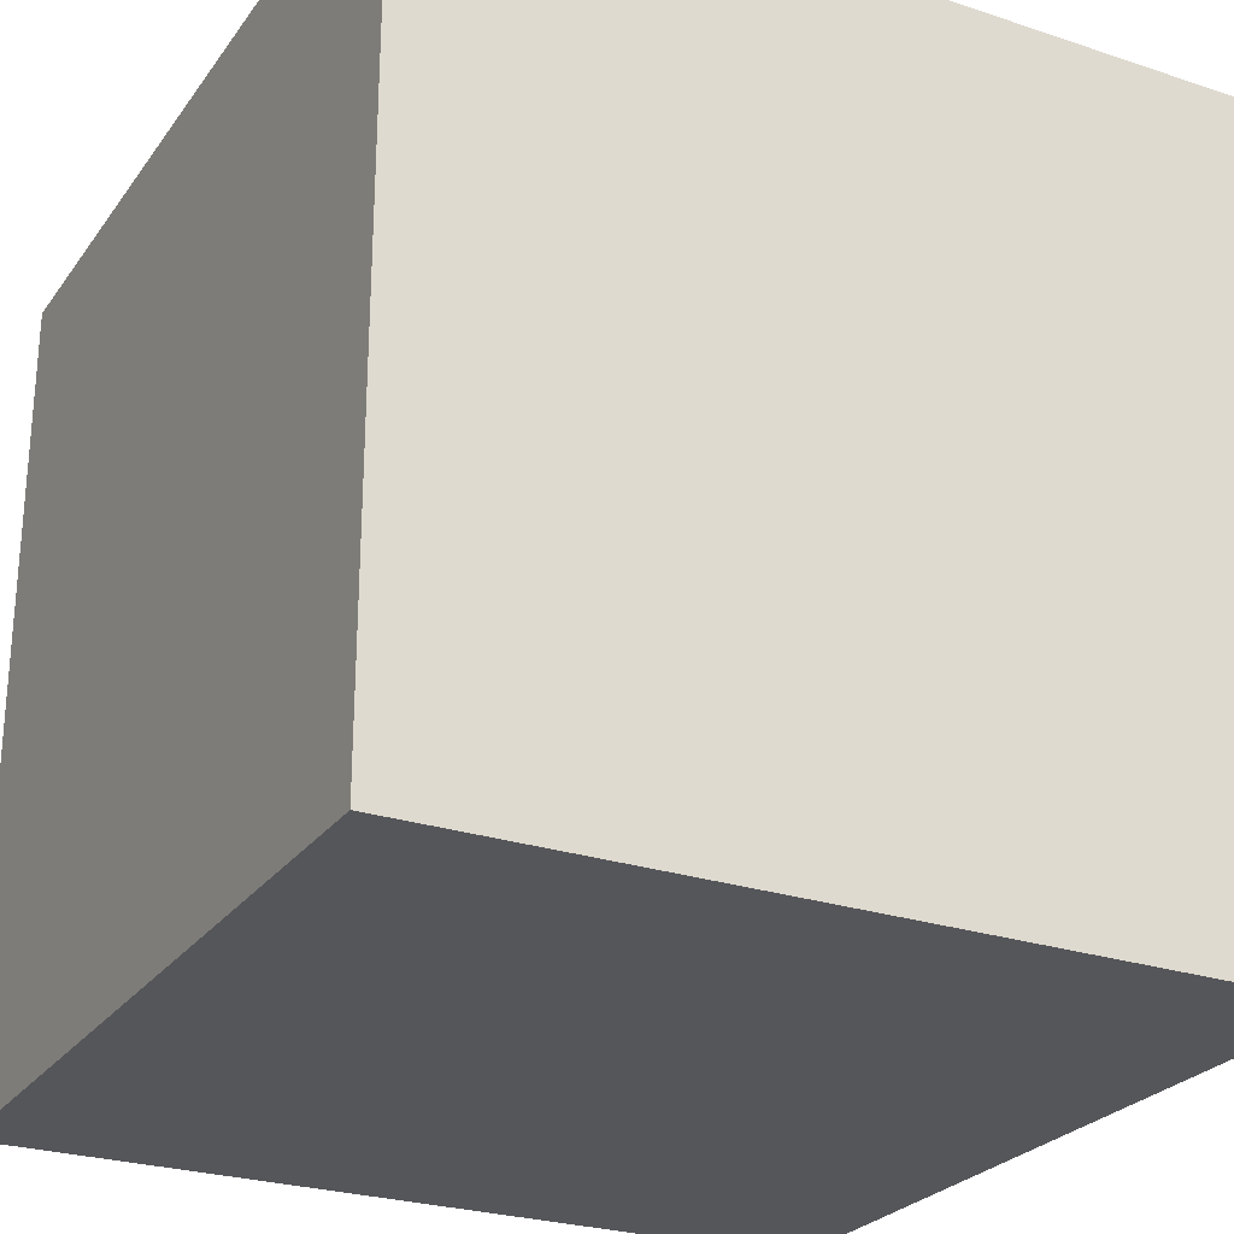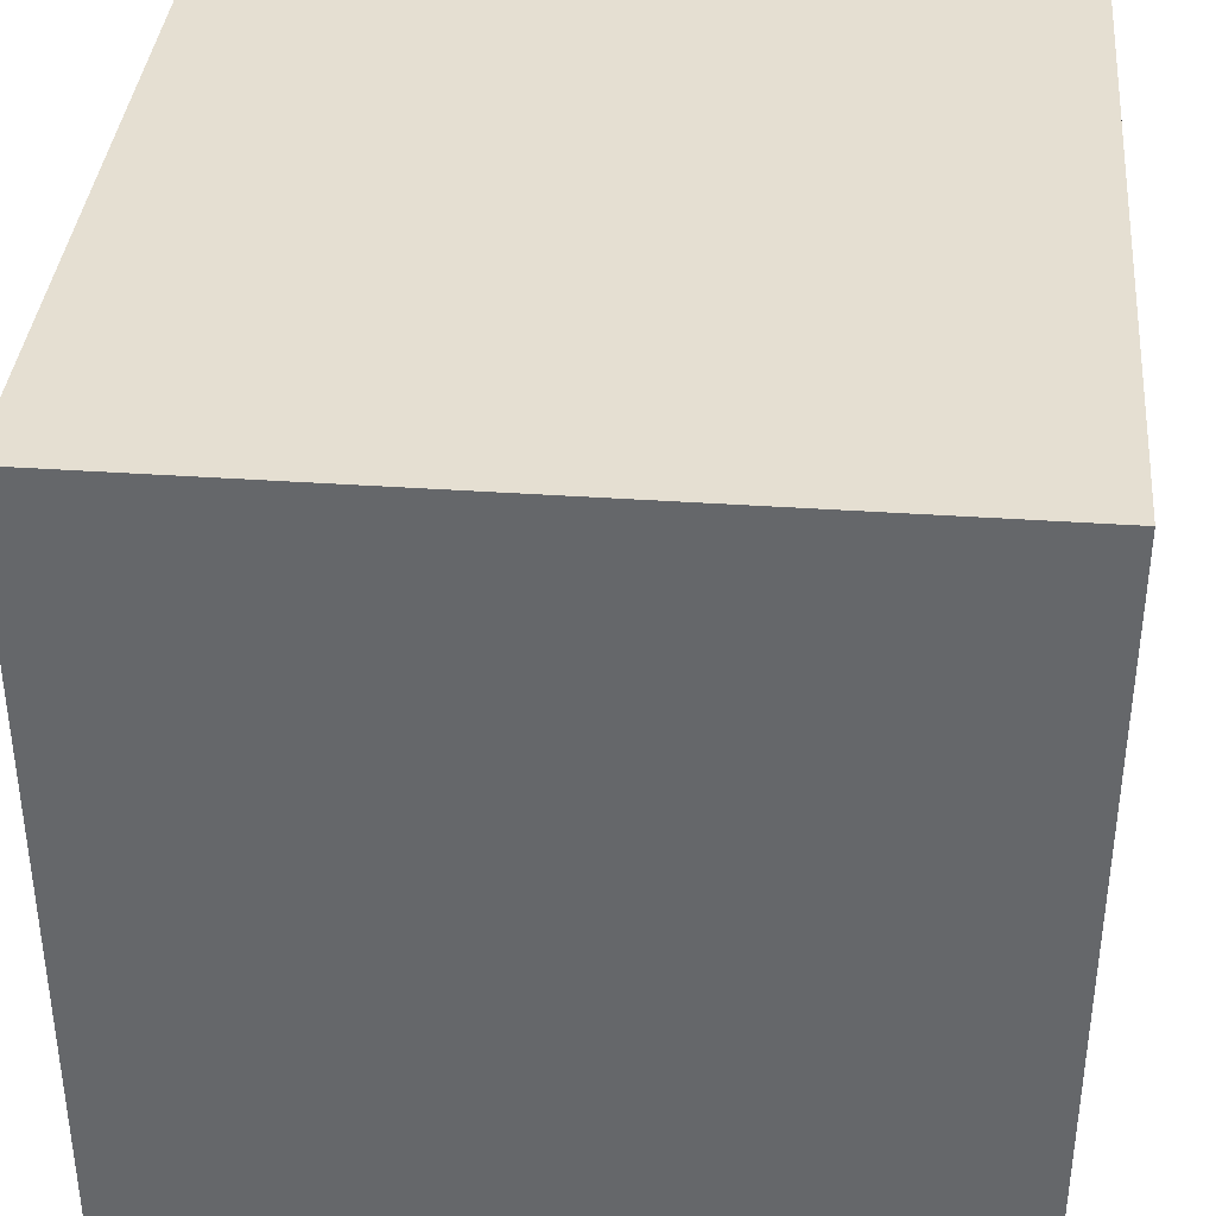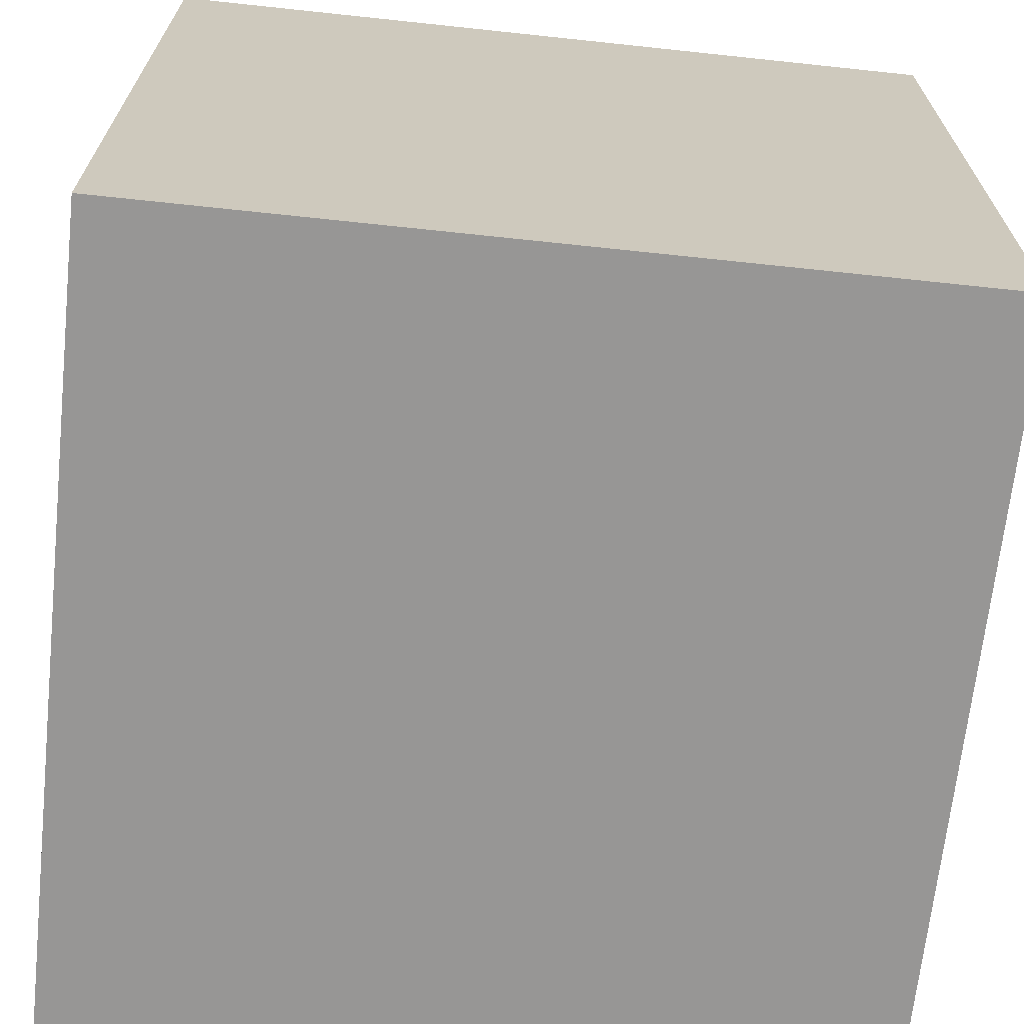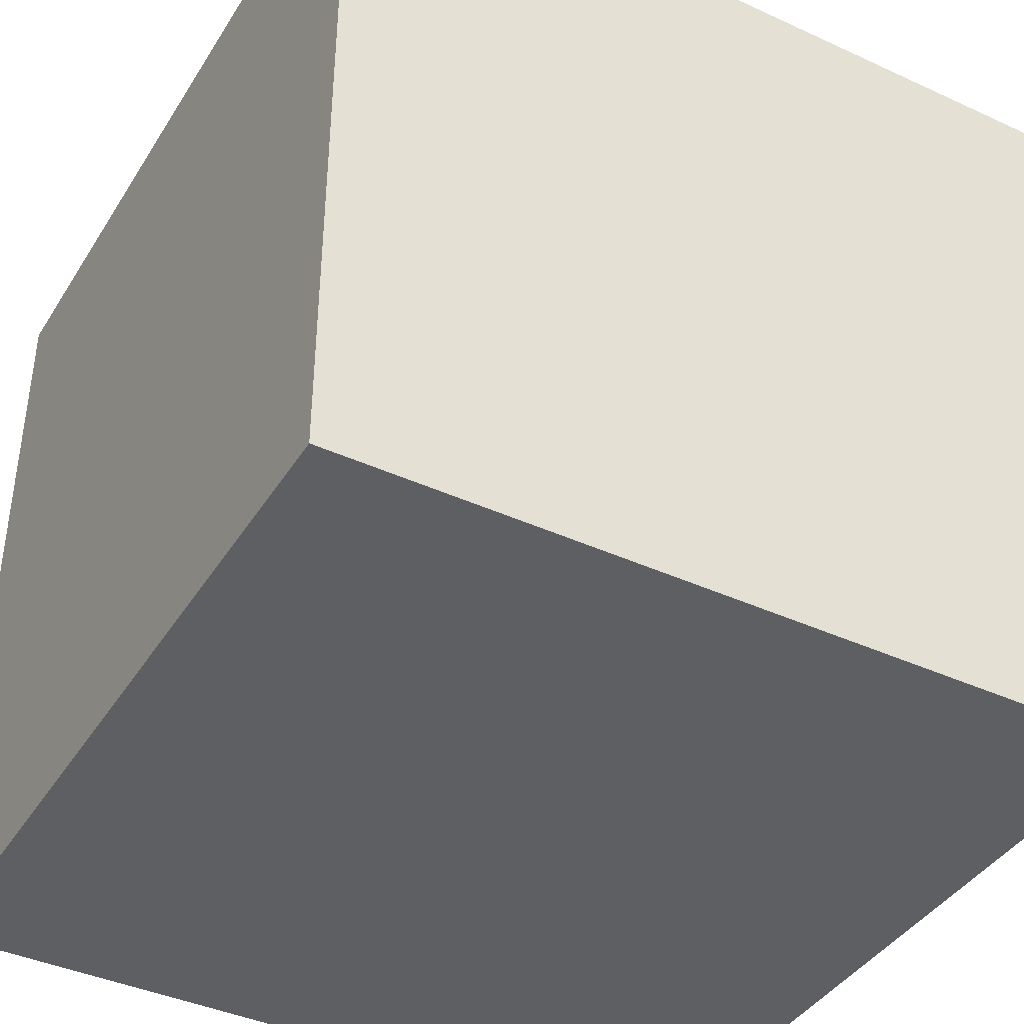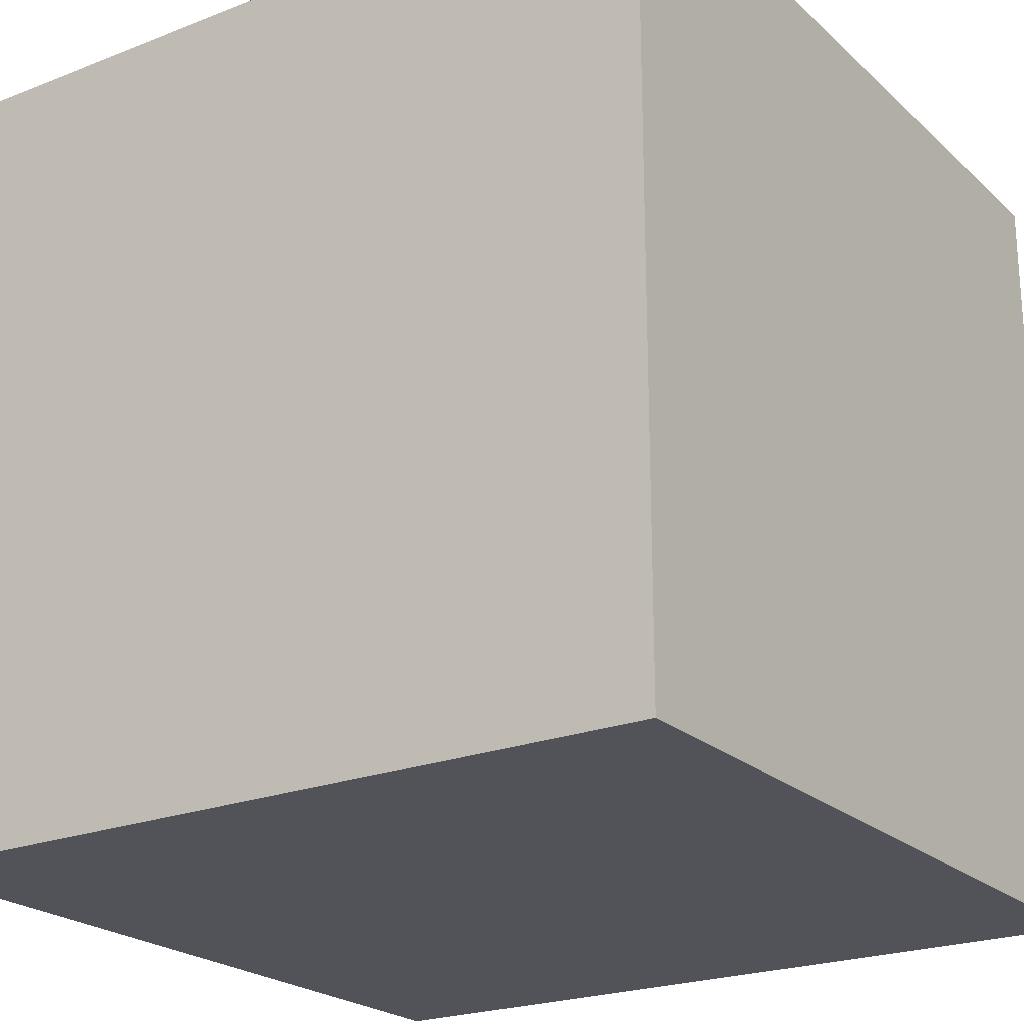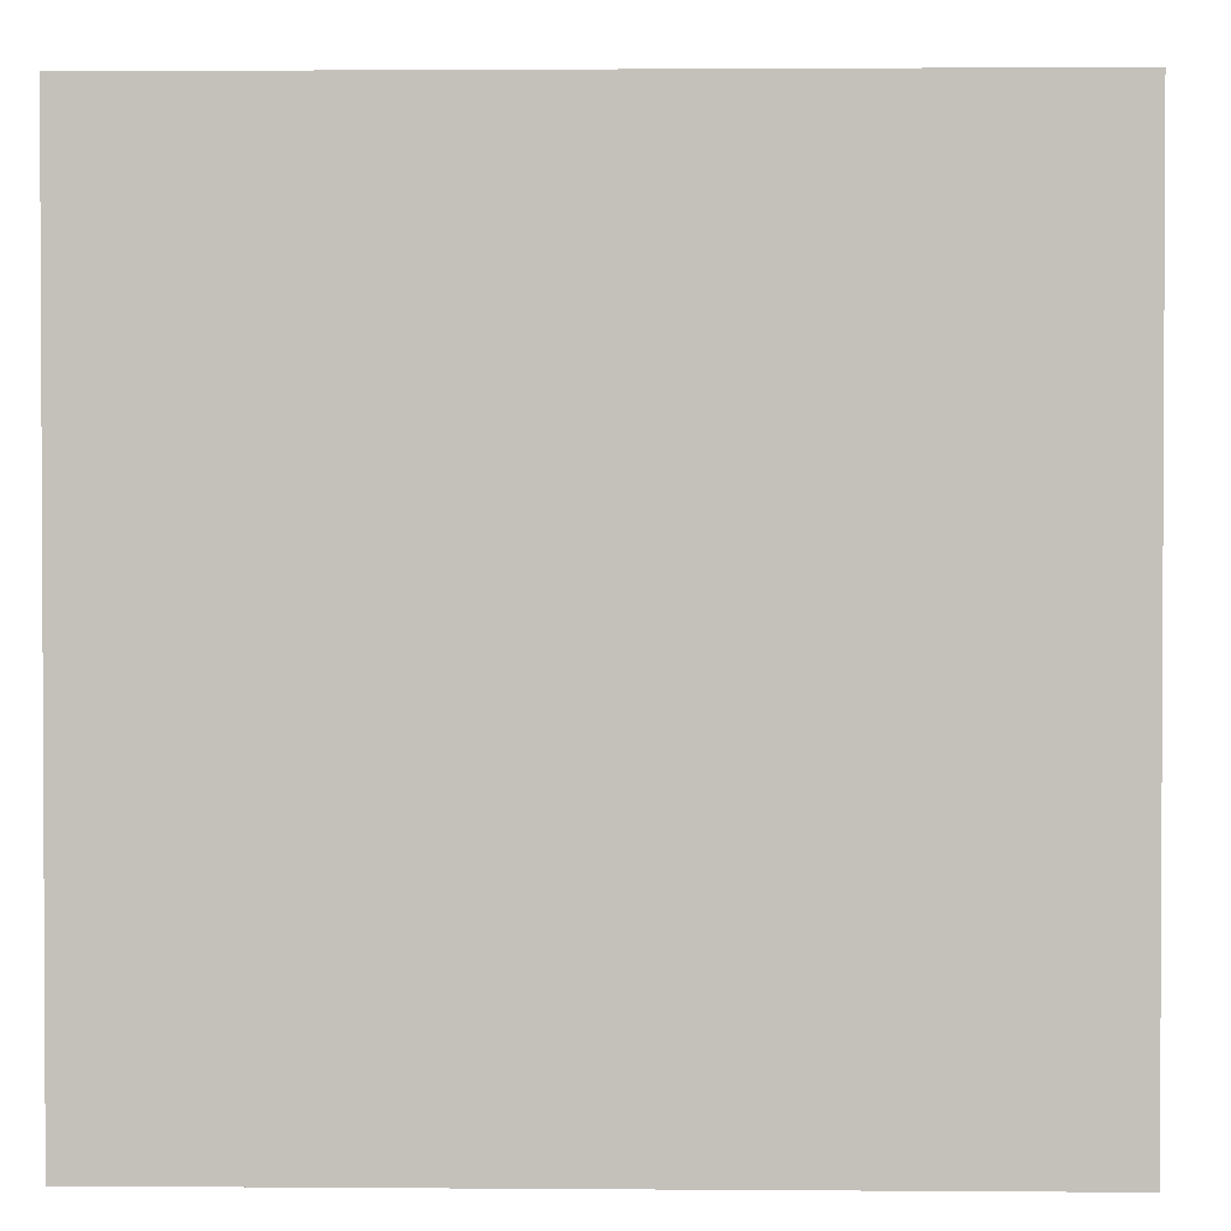
<metadata>
{"format":"obj","ext":"obj","renderer":"f3d","projection":"perspective","resolution":1024,"background":"white","views":[{"elev":-26.1,"azim":152.3,"up":"+Z"},{"elev":37.4,"azim":-174.9,"up":"+Y"},{"elev":-67.9,"azim":-6.1,"up":"+Y"},{"elev":-40.7,"azim":60.7,"up":"+Z"},{"elev":-22.6,"azim":123.9,"up":"+Y"},{"elev":1.7,"azim":-88.4,"up":"+Y"}]}
</metadata>
<code>
o Cube
v 0.5 -0.5 -0.5
v 0.5 -0.5 0.5
v -0.5 -0.5 0.5
v -0.5 -0.5 -0.5
v 0.5 0.5 -0.5
v 0.5 0.5 0.5
v -0.5 0.5 0.5
v -0.5 0.5 -0.5
f 1 3 4
f 5 7 6
f 1 6 2
f 2 7 3
f 3 8 4
f 5 4 8
f 1 2 3
f 5 8 7
f 1 5 6
f 2 6 7
f 3 7 8
f 5 1 4

</code>
